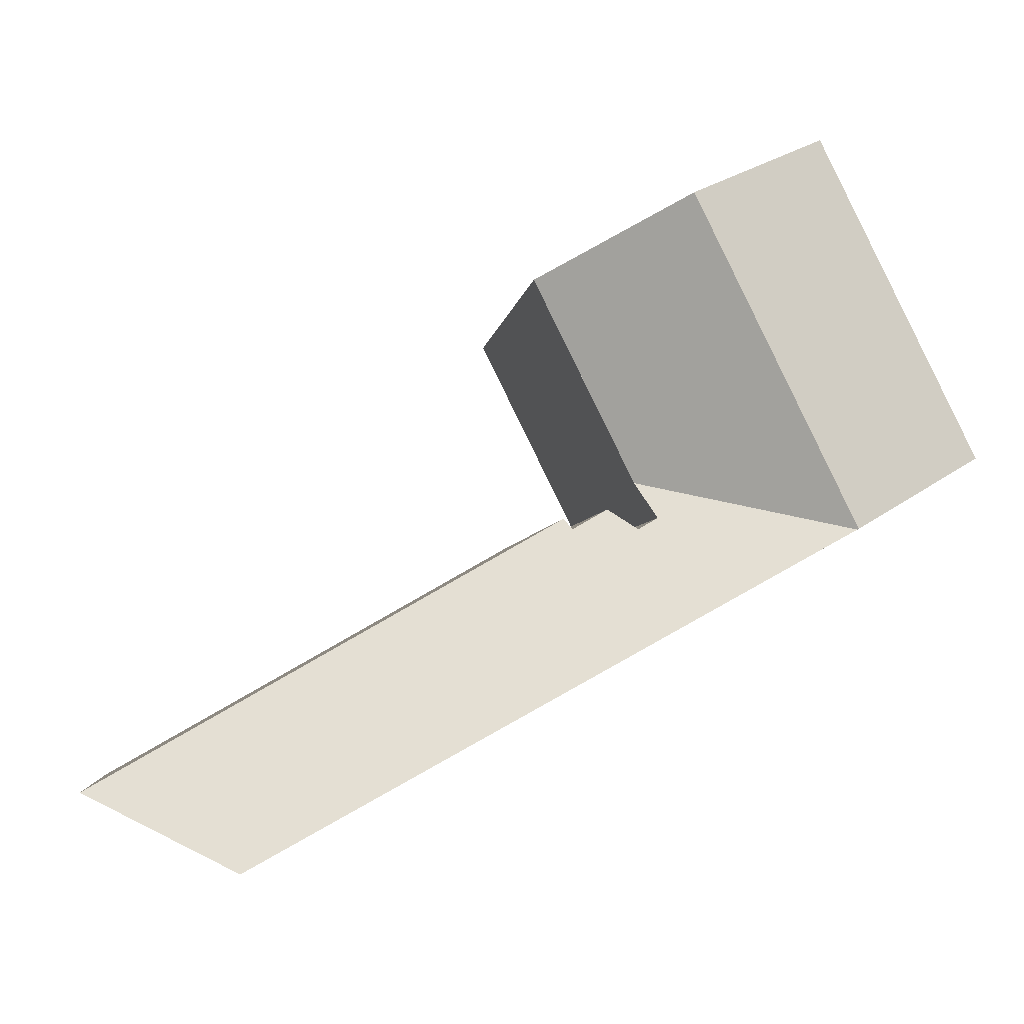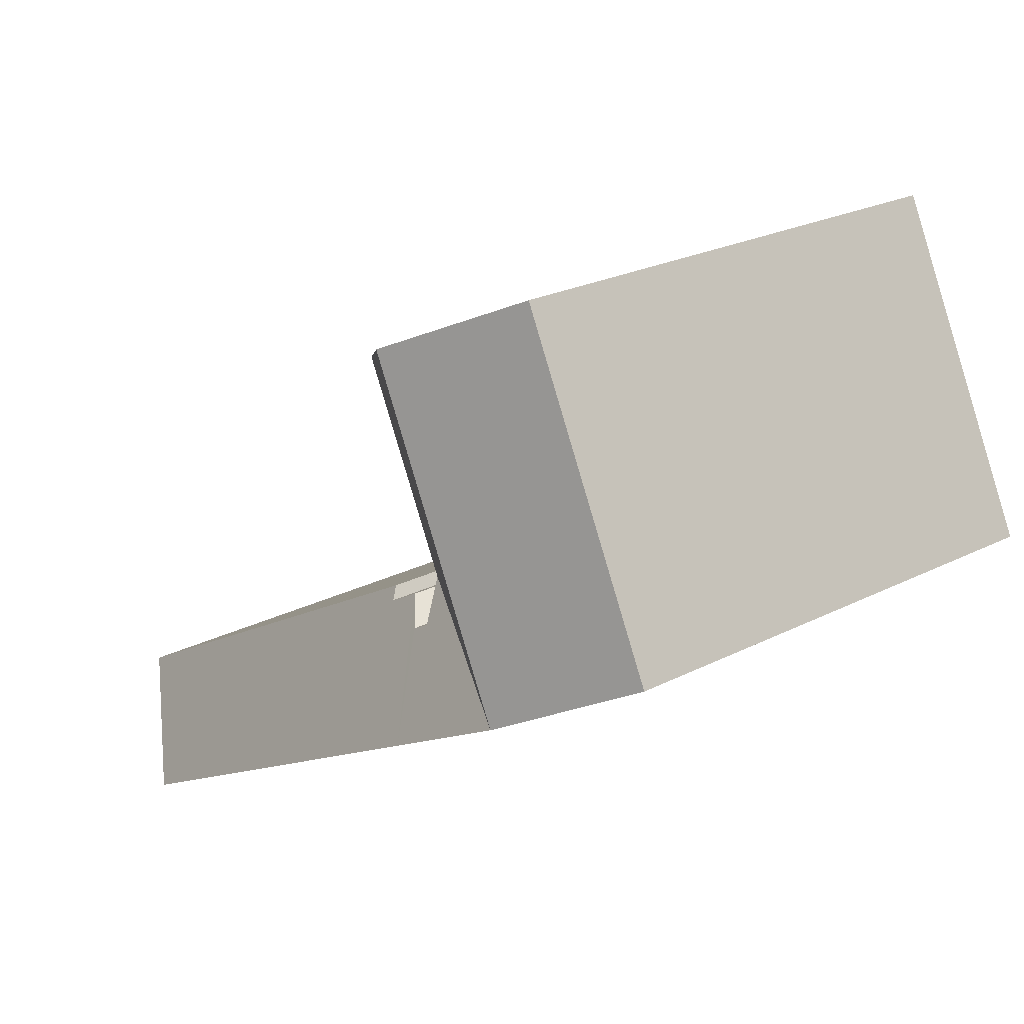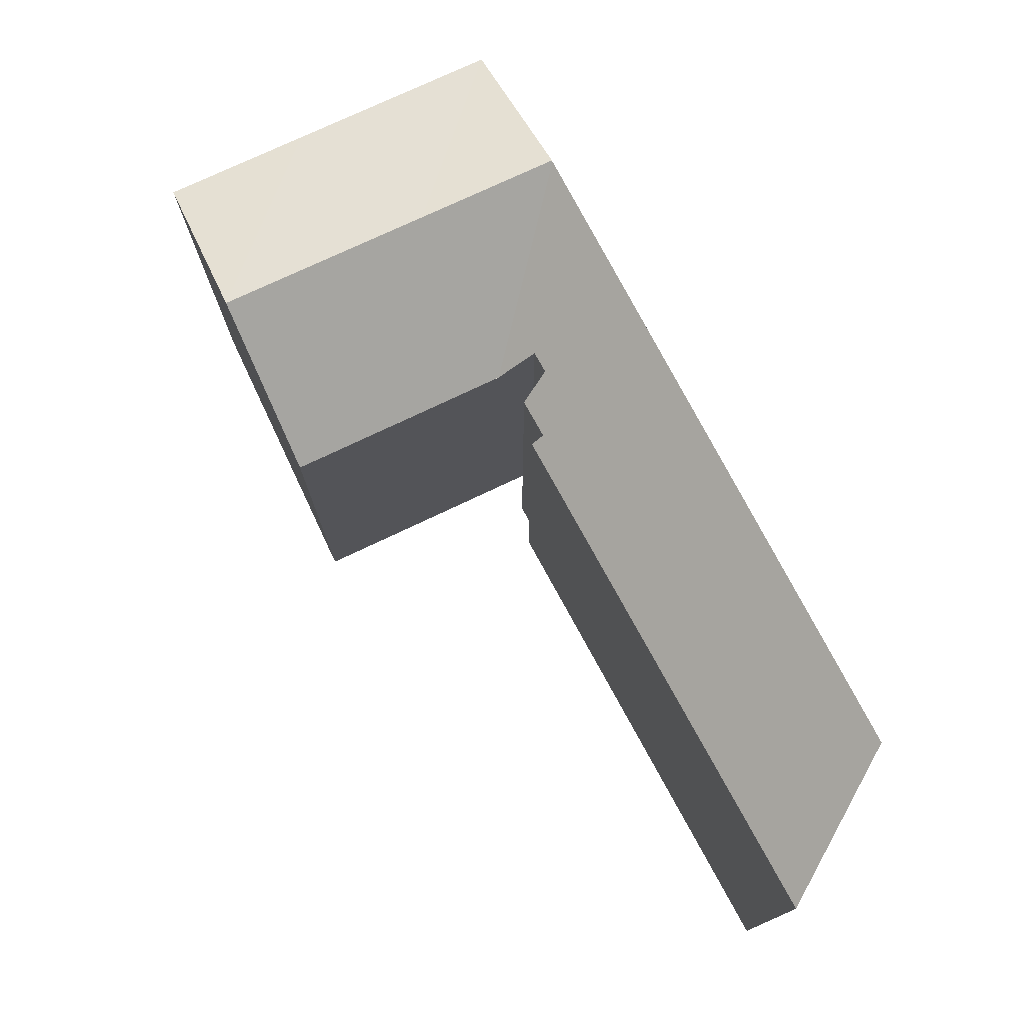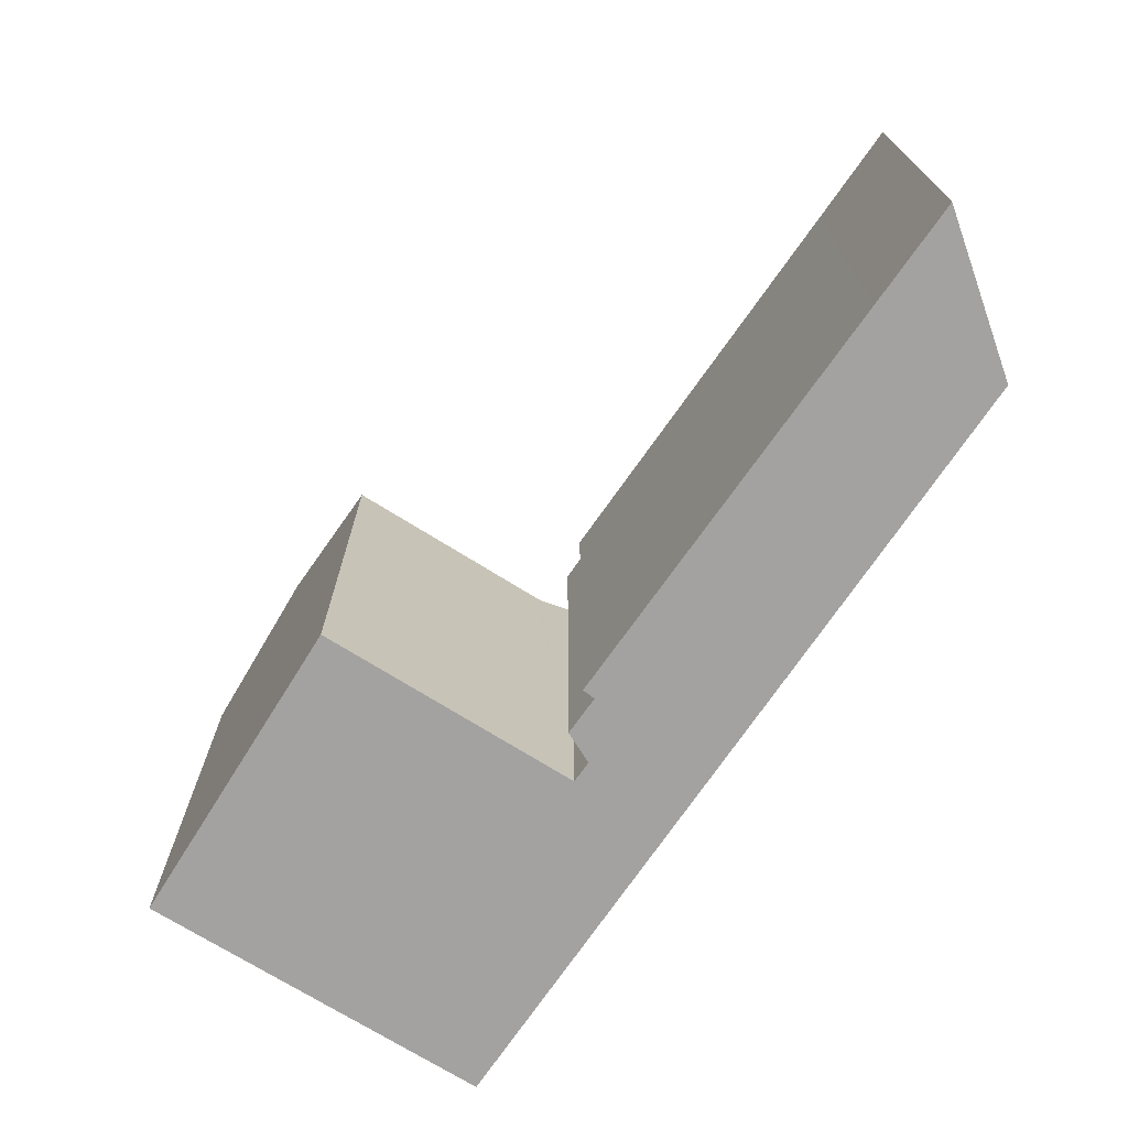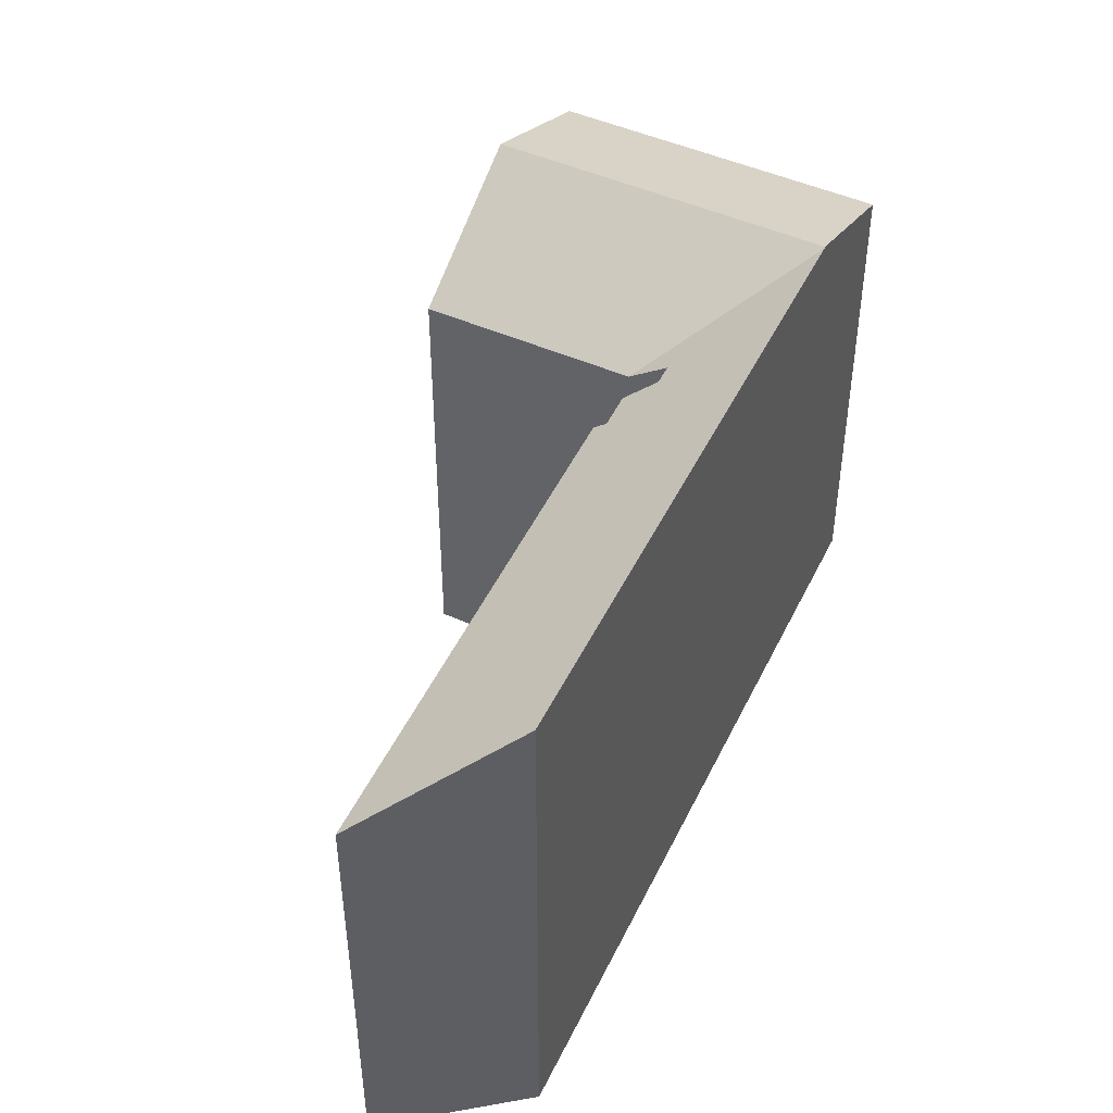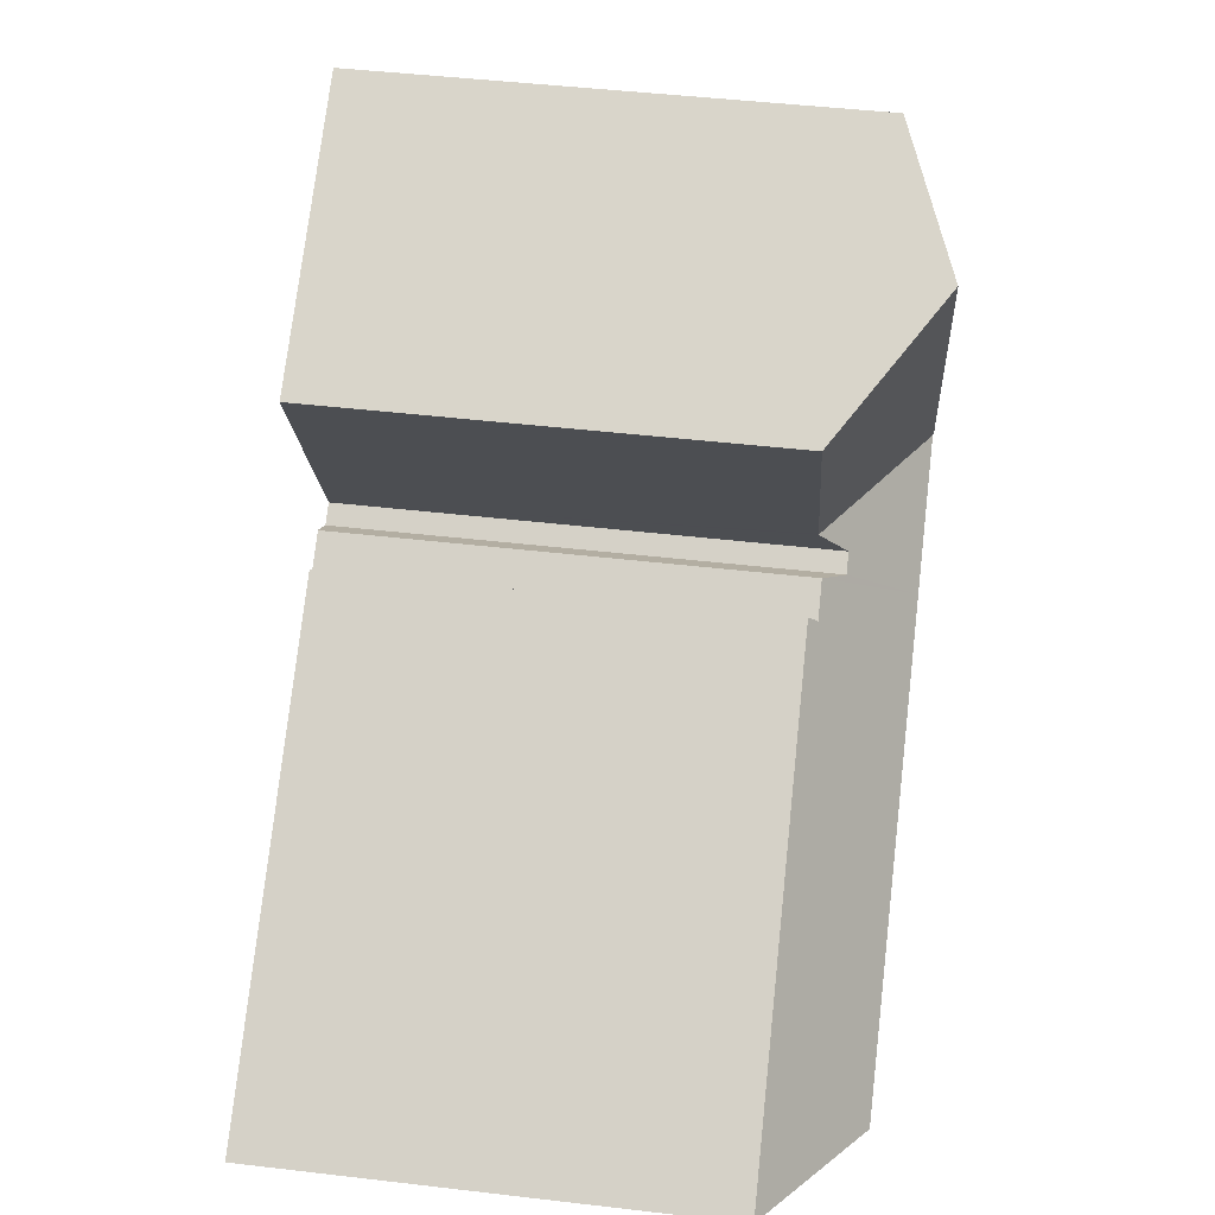
<metadata>
{"format":"obj","ext":"obj","renderer":"f3d","projection":"perspective","resolution":1024,"background":"white","views":[{"elev":-4.4,"azim":173.0,"up":"+Z"},{"elev":23.9,"azim":-130.3,"up":"+Z"},{"elev":76.6,"azim":91.1,"up":"+Y"},{"elev":-72.7,"azim":84.4,"up":"+Y"},{"elev":46.5,"azim":143.5,"up":"+Y"},{"elev":47.4,"azim":97.5,"up":"+Z"}]}
</metadata>
<code>
v  8.298 23.18 2.251
v  5.713 23.14 -3.146
v  5.664 23.18 -3.119
v  13.95 19.07 -1.025
v  12.21 23.18 10.23
v  14.2 19.07 -0.538
v  18.09 19.04 7.322
v  14.02 19.07 -0.898
v  15.36 19.06 1.811
v  16.74 19.05 4.588
v  16.86 18.99 -2.504
v  16.57 1.818e-16 -2.969
v  16.86 1.533e-16 -2.504
v  16.57 19.38 -2.969
v  6.045 23.14 -3.329
v  13.2 20.25 -2.541
v  11.52 23.14 -6.345
v  13.35 20.25 -2.624
v  14 20.26 -3.003
v  15.12 19.36 -2.139
v  29.88 23.14 -16.46
v  32.29 19.18 -11.31
v  36.17 19.23 -13.52
v  32.29 6.923e-16 -11.31
v  29.88 1.008e-15 -16.46
v  36.17 8.276e-16 -13.52
v  11.52 3.885e-16 -6.345
v  15.12 1.31e-16 -2.139
v  14 1.839e-16 -3.003
v  13.35 1.607e-16 -2.624
v  6.045 2.038e-16 -3.329
v  13.2 1.556e-16 -2.541
v  13.95 6.276e-17 -1.025
v  14.02 5.499e-17 -0.898
v  14.2 3.294e-17 -0.538
v  15.36 -1.109e-16 1.811
v  16.74 -2.809e-16 4.588
v  18.09 -4.483e-16 7.322
v  12.21 -6.265e-16 10.23
v  5.713 1.926e-16 -3.146
v  5.664 1.91e-16 -3.119
v  1.732 5.842e-17 -0.954
v  7.62 -7.656e-16 12.5
v  0 0 0
v  3.783 -4.723e-16 7.714
v  6.421 -8.019e-16 13.1
v  2.608 -3.258e-16 5.32
v  2.633 -3.289e-16 5.371
v  2.608 20.7 5.32
v  2.633 20.7 5.371
v  3.783 20.71 7.714
v  0 20.7 1.268e-15
v  1.732 21.46 -0.954
v  6.421 20.7 13.1
v  7.62 21.22 12.5
g defaultobject
f 1 2 3
f 2 1 4
f 4 1 5
f 4 5 6
f 6 5 7
f 4 6 8
f 6 7 9
f 9 7 10
f 11 12 13
f 12 11 14
f 2 4 15
f 16 15 4
f 17 15 16
f 18 17 16
f 19 17 18
f 20 17 19
f 14 17 20
f 21 17 14
f 22 21 14
f 23 21 22
f 14 11 22
f 24 25 26
f 25 24 27
f 27 24 12
f 12 24 13
f 27 12 28
f 27 28 29
f 27 29 30
f 27 30 31
f 31 30 32
f 31 32 33
f 31 33 34
f 31 34 35
f 31 35 36
f 31 36 37
f 31 37 38
f 31 38 39
f 31 39 40
f 40 39 41
f 41 39 42
f 42 39 43
f 42 43 44
f 44 43 45
f 45 43 46
f 44 45 47
f 47 45 48
f 48 49 47
f 49 48 45
f 49 45 50
f 50 45 51
f 10 38 37
f 38 10 7
f 4 32 16
f 32 4 8
f 32 8 6
f 32 6 33
f 33 6 35
f 33 35 34
f 52 42 44
f 42 52 41
f 41 52 53
f 41 53 3
f 41 3 40
f 40 3 31
f 31 3 27
f 27 3 2
f 27 2 15
f 27 15 17
f 27 17 25
f 25 17 21
f 9 35 6
f 35 9 10
f 35 10 36
f 36 10 37
f 53 1 3
f 1 53 52
f 1 52 49
f 1 49 5
f 5 49 50
f 5 50 51
f 5 51 54
f 5 54 55
f 23 24 26
f 24 23 22
f 43 54 46
f 54 43 55
f 55 43 39
f 55 39 5
f 5 39 38
f 5 38 7
f 54 45 46
f 45 54 51
f 21 26 25
f 26 21 23
f 14 28 12
f 28 14 20
f 22 13 24
f 13 22 11
f 20 29 28
f 29 20 19
f 30 16 32
f 16 30 18
f 18 30 29
f 18 29 19
f 49 44 47
f 44 49 52

</code>
